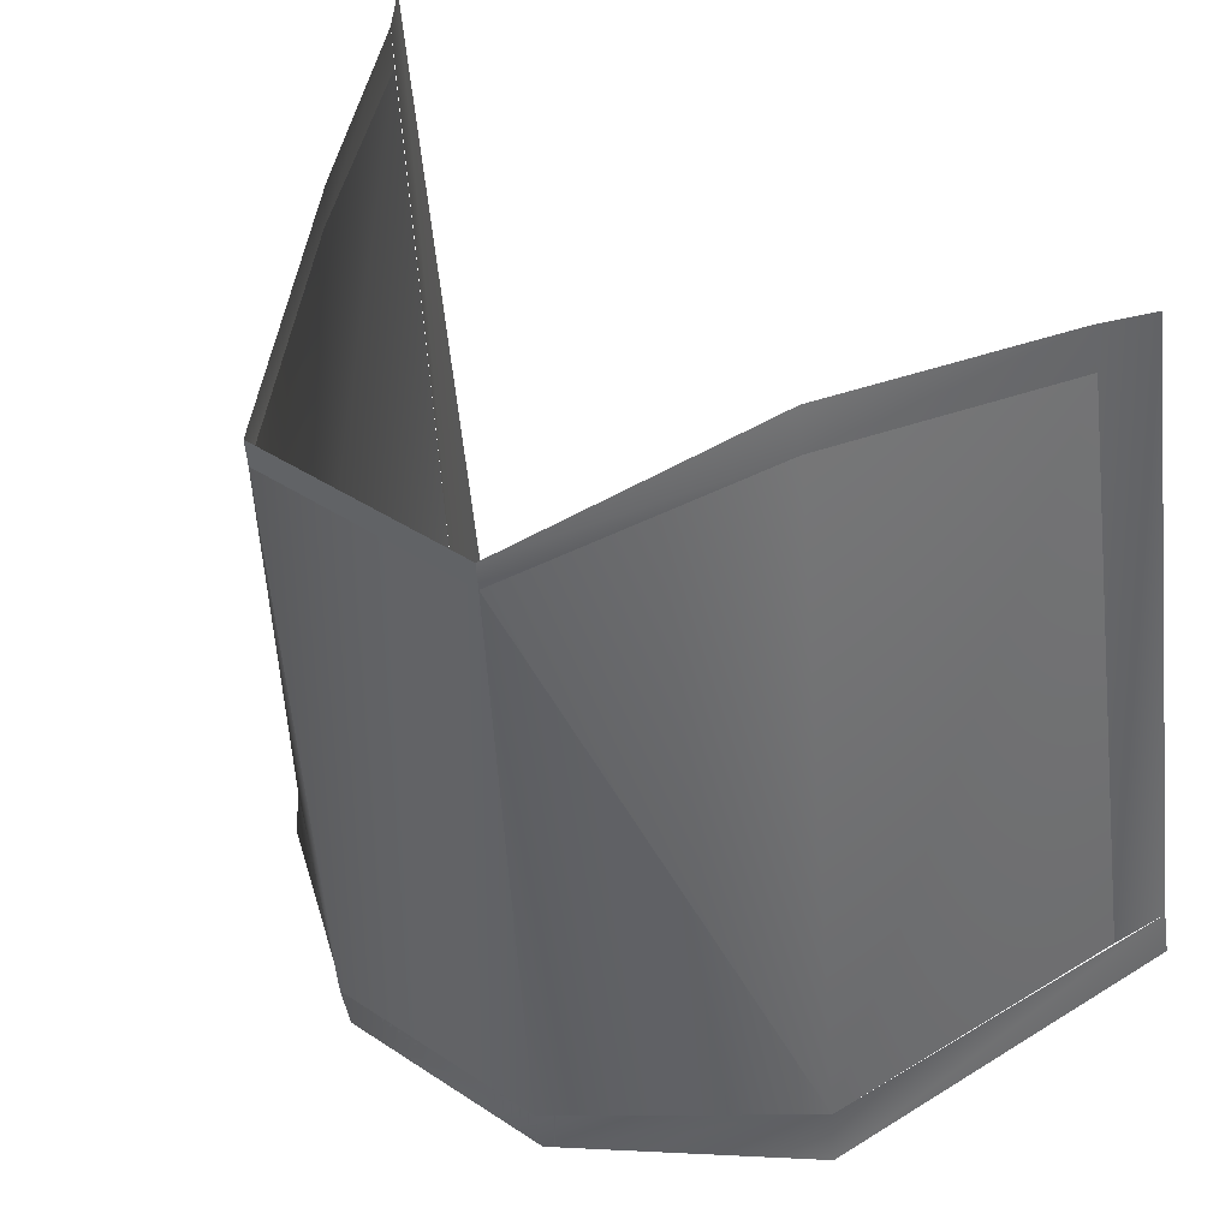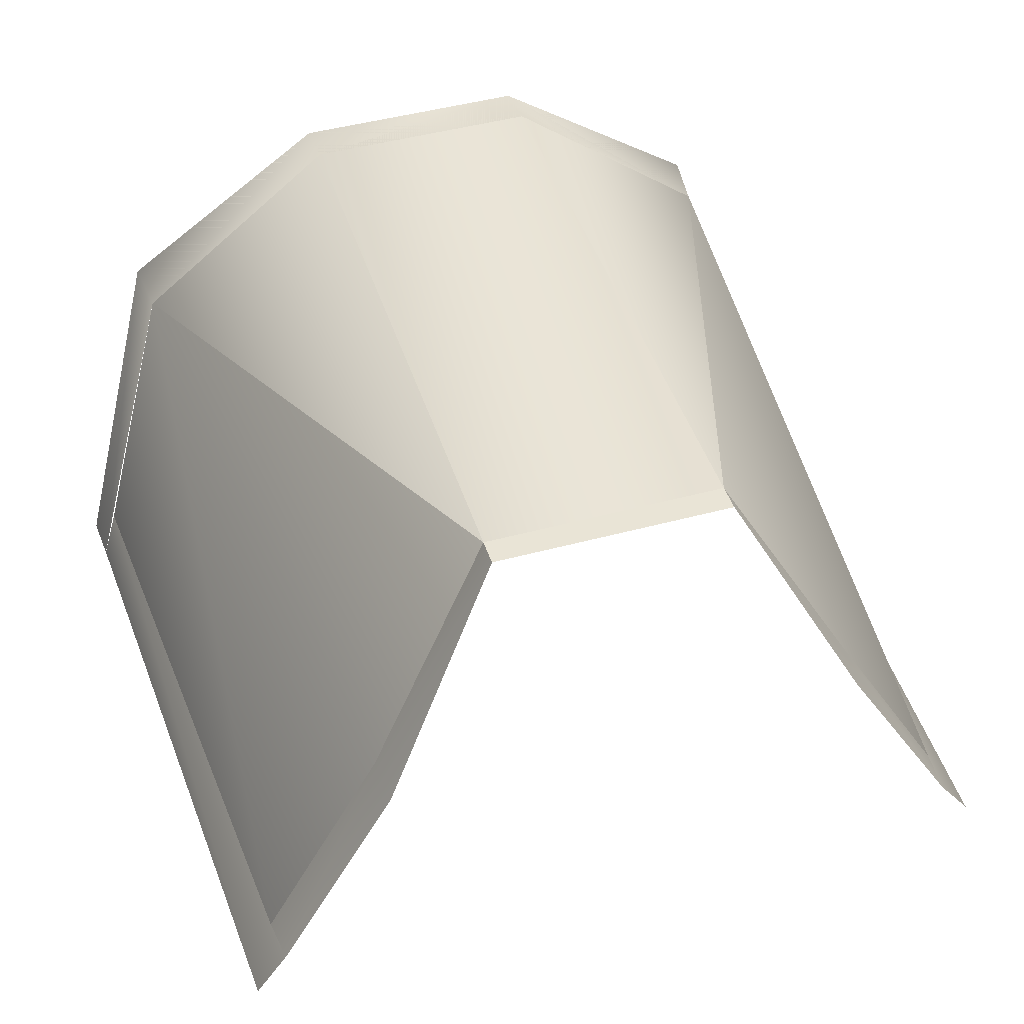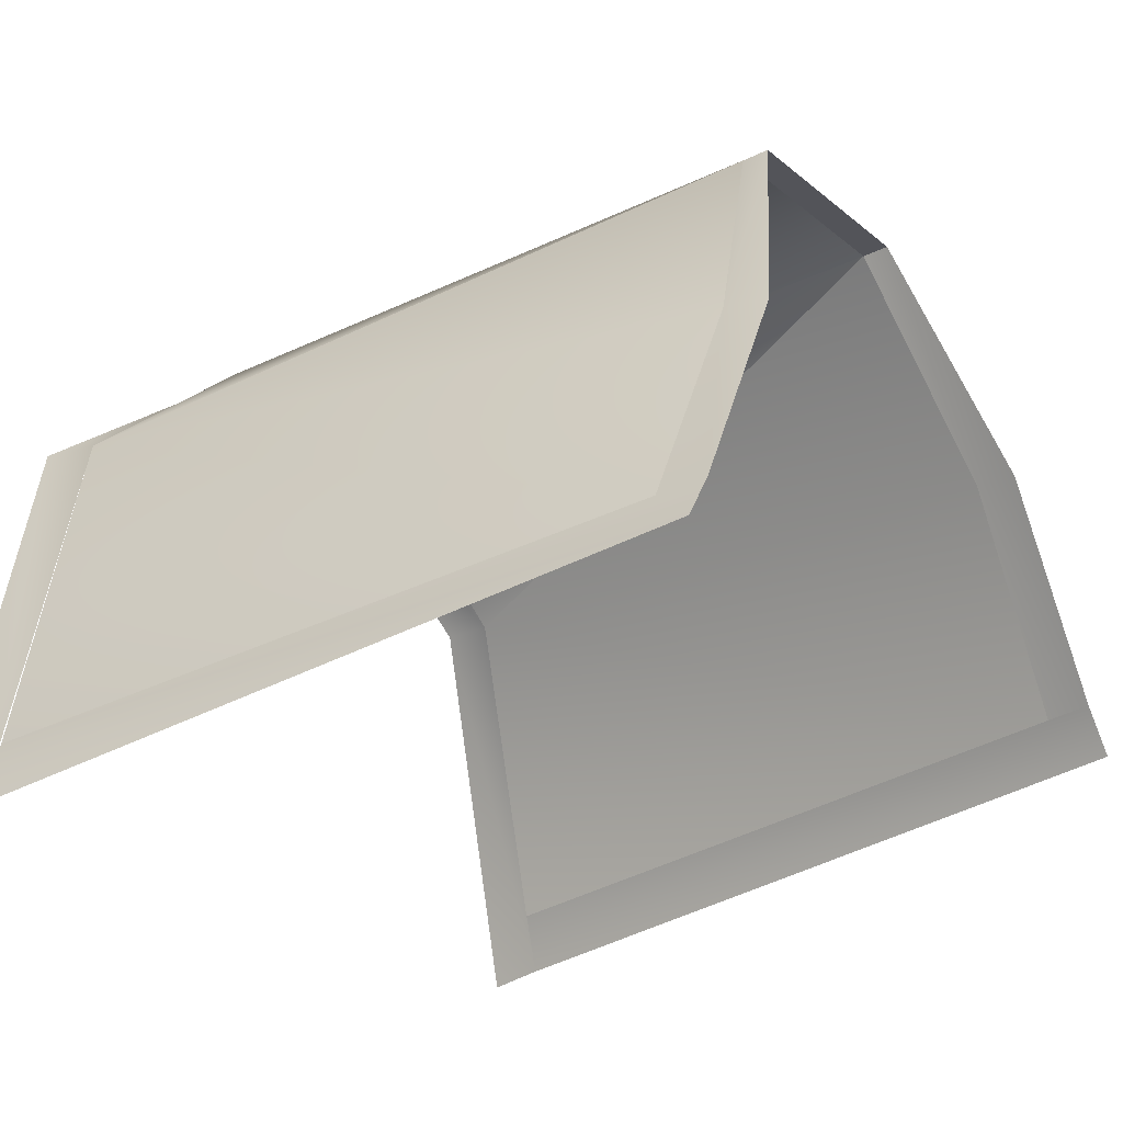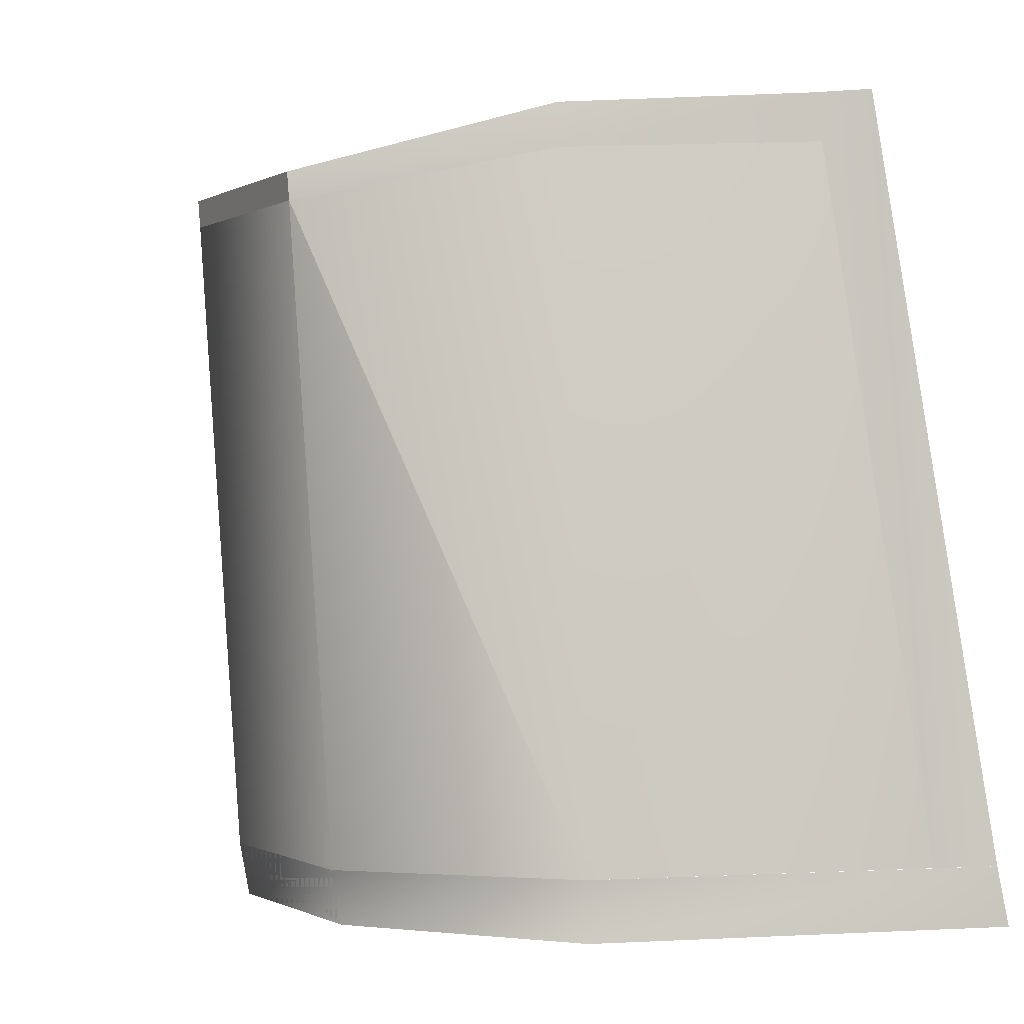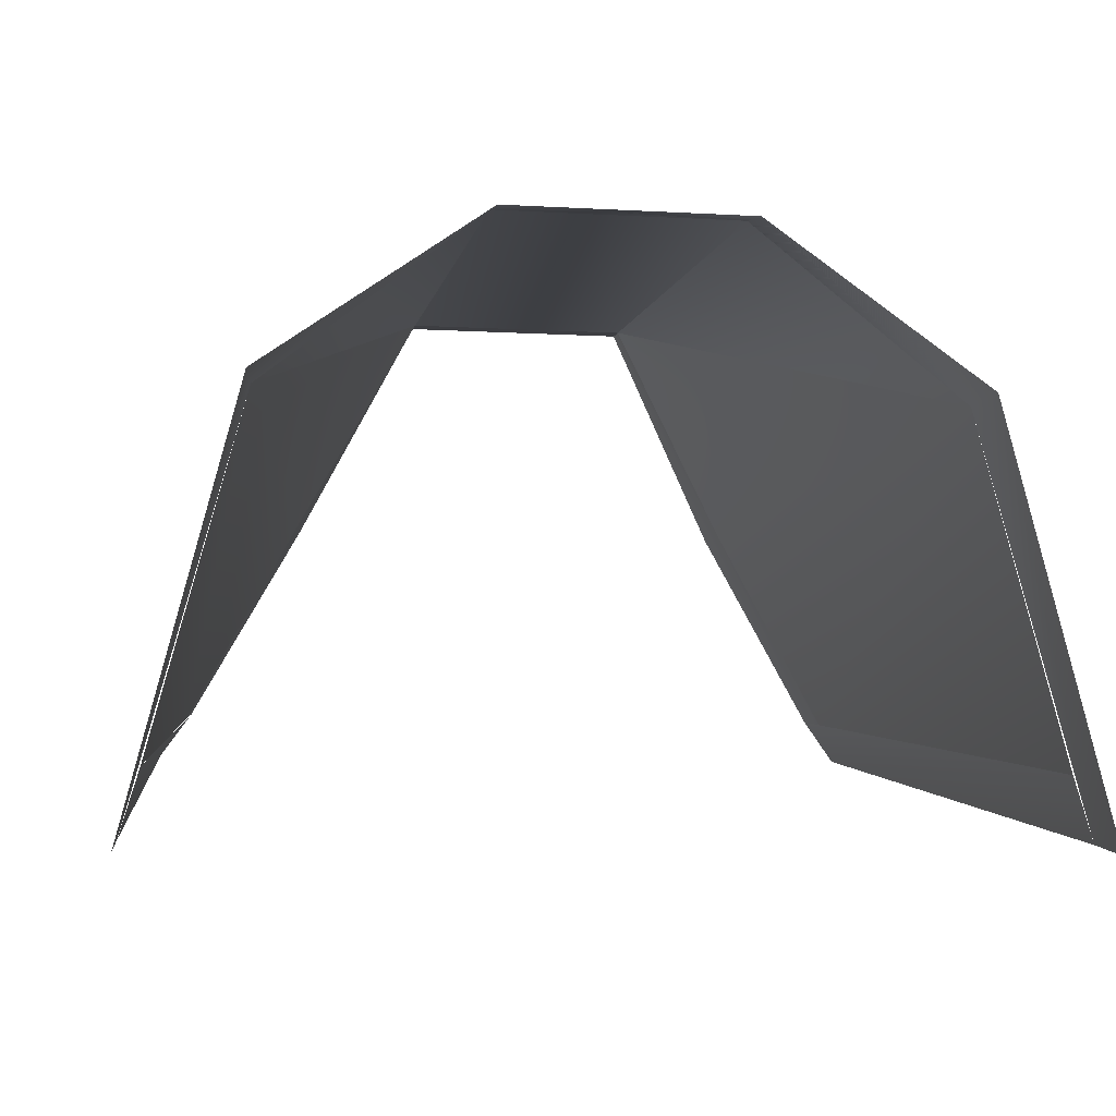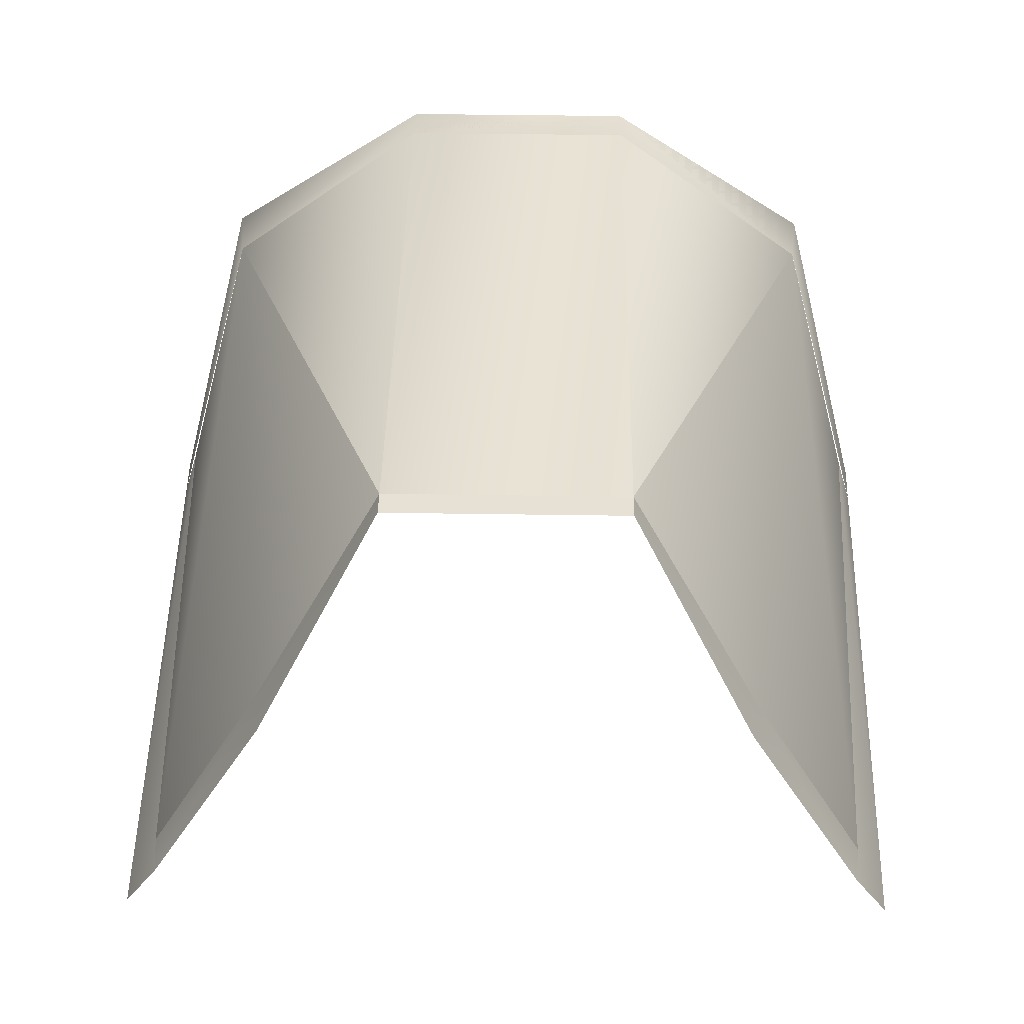
<metadata>
{"format":"obj","ext":"obj","renderer":"f3d","projection":"perspective","resolution":1024,"background":"white","views":[{"elev":41.0,"azim":-141.2,"up":"+Z"},{"elev":47.6,"azim":-16.9,"up":"+Y"},{"elev":-21.5,"azim":-54.6,"up":"+Y"},{"elev":-0.6,"azim":-118.4,"up":"+Z"},{"elev":-8.1,"azim":170.9,"up":"+Y"},{"elev":43.9,"azim":1.0,"up":"+Y"}]}
</metadata>
<code>
g
v -0.1209 3.876 -2.134
v 0.1209 3.876 -2.134
v -0.3348 3.708 -2.129
v 0.3348 3.708 -2.129
v -0.4245 3.365 -2.129
v 0.4245 3.365 -2.129
v -0.2512 3.691 -1.419
v 0.2512 3.691 -1.419
v -0.3757 3.463 -1.413
v 0.3757 3.463 -1.413
v -0.1209 3.923 -1.471
v 0.1209 3.923 -1.471
v -0.1209 3.866 -2.189
v -0.4467 3.29 -2.189
v 0.1209 3.866 -2.189
v 0.4467 3.29 -2.189
v -0.3412 3.71 -2.189
v 0.3412 3.71 -2.189
v -0.404 3.424 -1.363
v 0.404 3.424 -1.363
v -0.2464 3.69 -1.374
v 0.2464 3.69 -1.374
v -0.1209 3.925 -1.443
v 0.1209 3.925 -1.443
v -0.1209 3.876 -2.134
v -0.4431 3.301 -2.129
v 0.1209 3.876 -2.134
v 0.4431 3.301 -2.129
v -0.3348 3.708 -2.129
v 0.3348 3.708 -2.129
v -0.3701 3.471 -1.365
v 0.3701 3.471 -1.365
v -0.4245 3.365 -2.129
v 0.4245 3.365 -2.129
v -0.2512 3.691 -1.419
v 0.2512 3.691 -1.419
v -0.3757 3.463 -1.413
v 0.3757 3.463 -1.413
v -0.1209 3.923 -1.471
v 0.1209 3.923 -1.471
g mat1
f 4 8 10
f 6 4 10
f 3 5 9
f 7 3 9
f 2 1 11
f 12 2 11
f 4 2 12
f 8 4 12
f 3 7 11
f 1 3 11
f 28 16 18
f 30 28 18
f 17 14 26
f 29 17 26
f 27 15 13
f 25 27 13
f 30 18 15
f 27 30 15
f 13 17 29
f 25 13 29
f 20 28 34
f 32 20 34
f 19 31 33
f 26 19 33
f 36 22 32
f 38 36 32
f 31 21 35
f 37 31 35
f 39 23 24
f 40 39 24
f 24 22 36
f 40 24 36
f 35 21 23
f 39 35 23
f 18 16 28
f 30 18 28
f 26 14 17
f 29 26 17
f 25 13 15
f 27 25 15
f 15 18 30
f 27 15 30
f 29 17 13
f 25 29 13
f 34 28 20
f 32 34 20
f 33 31 19
f 26 33 19
f 32 22 36
f 38 32 36
f 35 21 31
f 37 35 31
f 40 24 23
f 39 40 23
f 36 22 24
f 40 36 24
f 23 21 35
f 39 23 35

</code>
